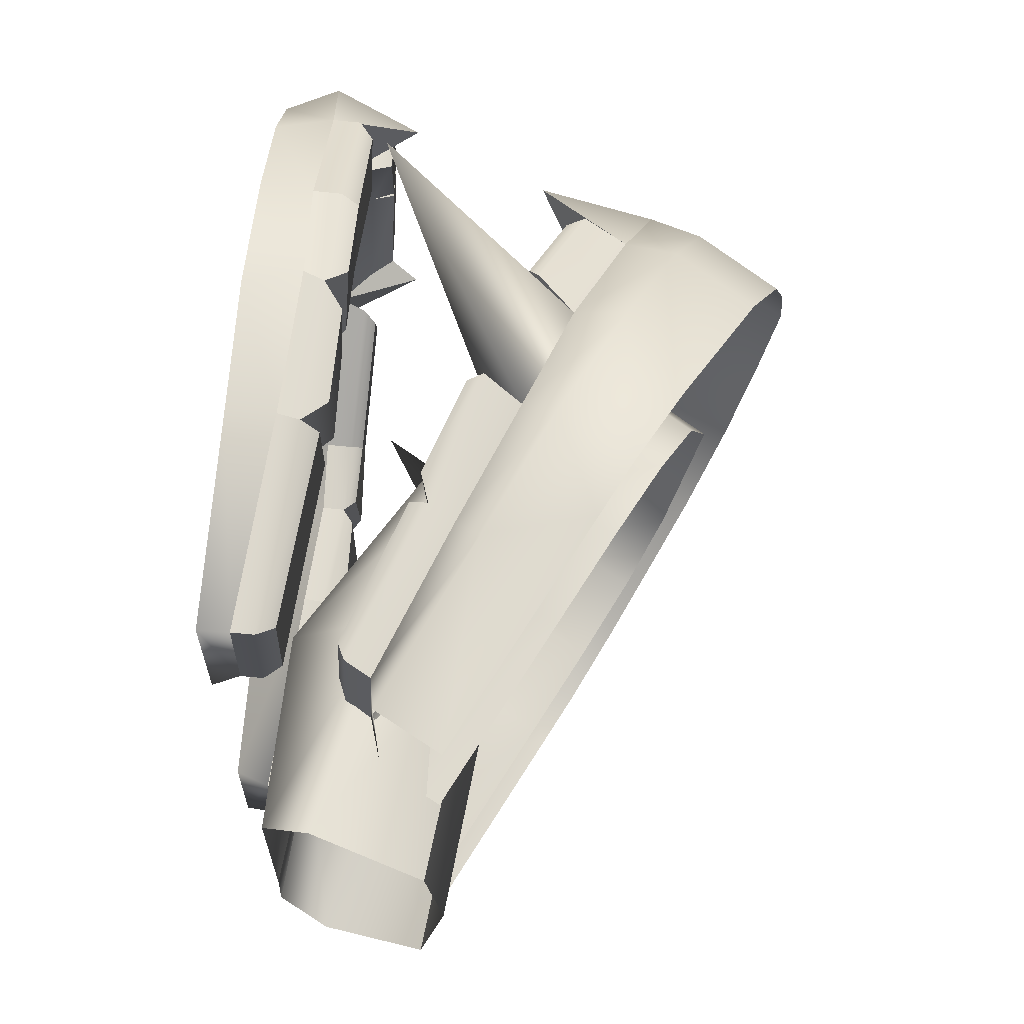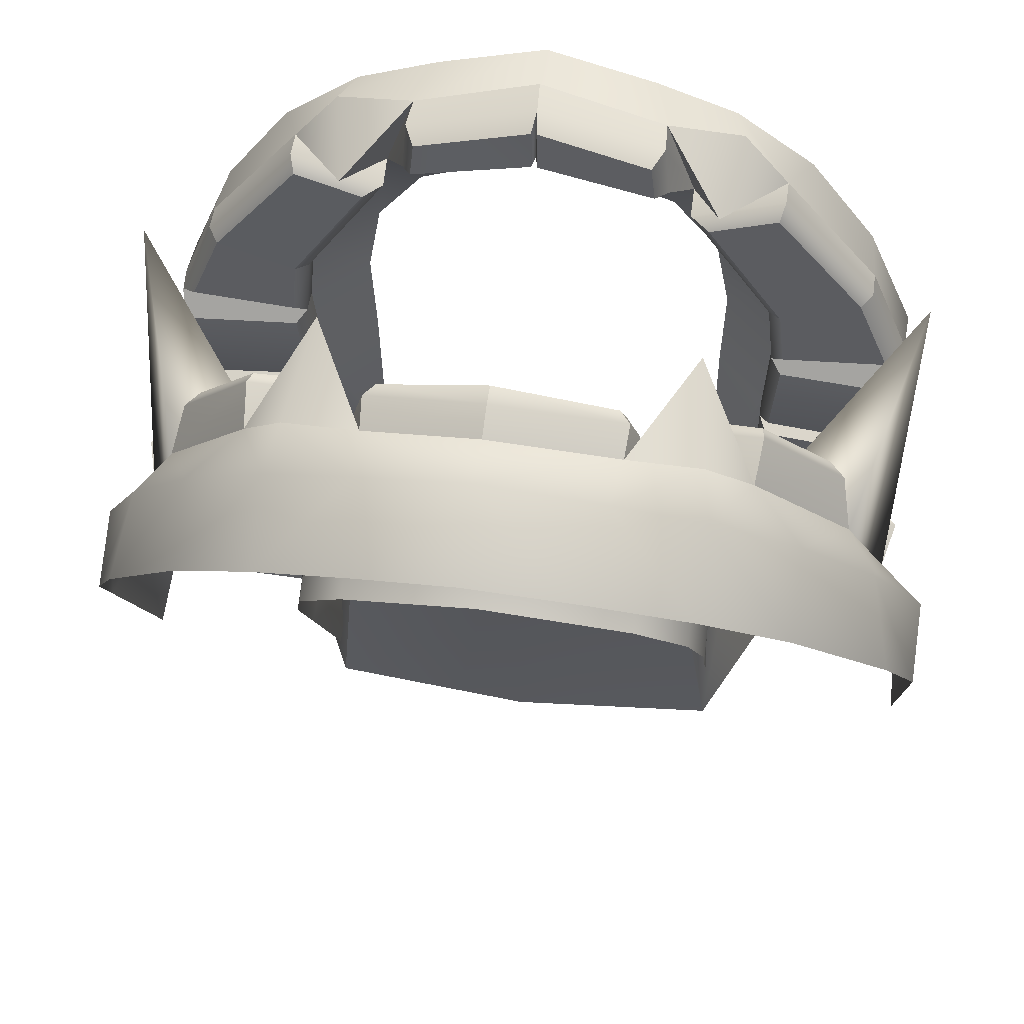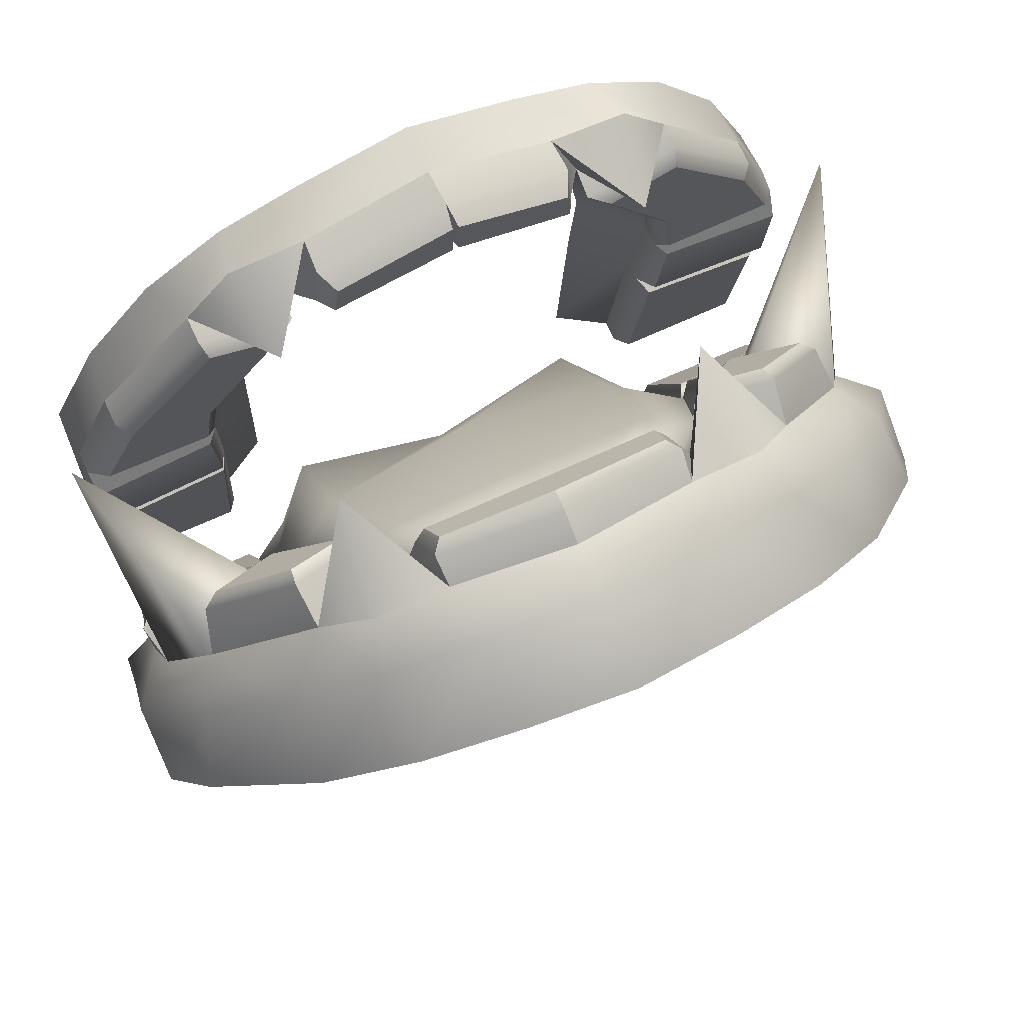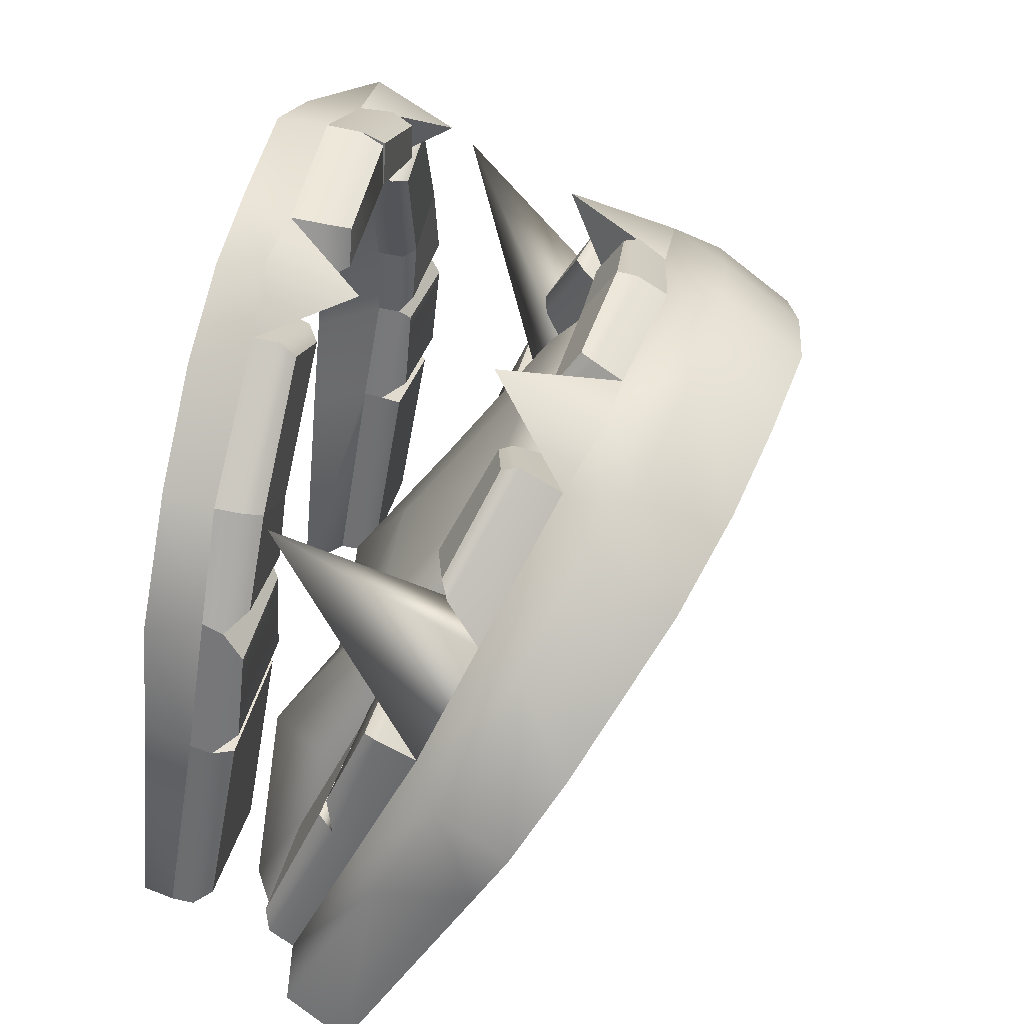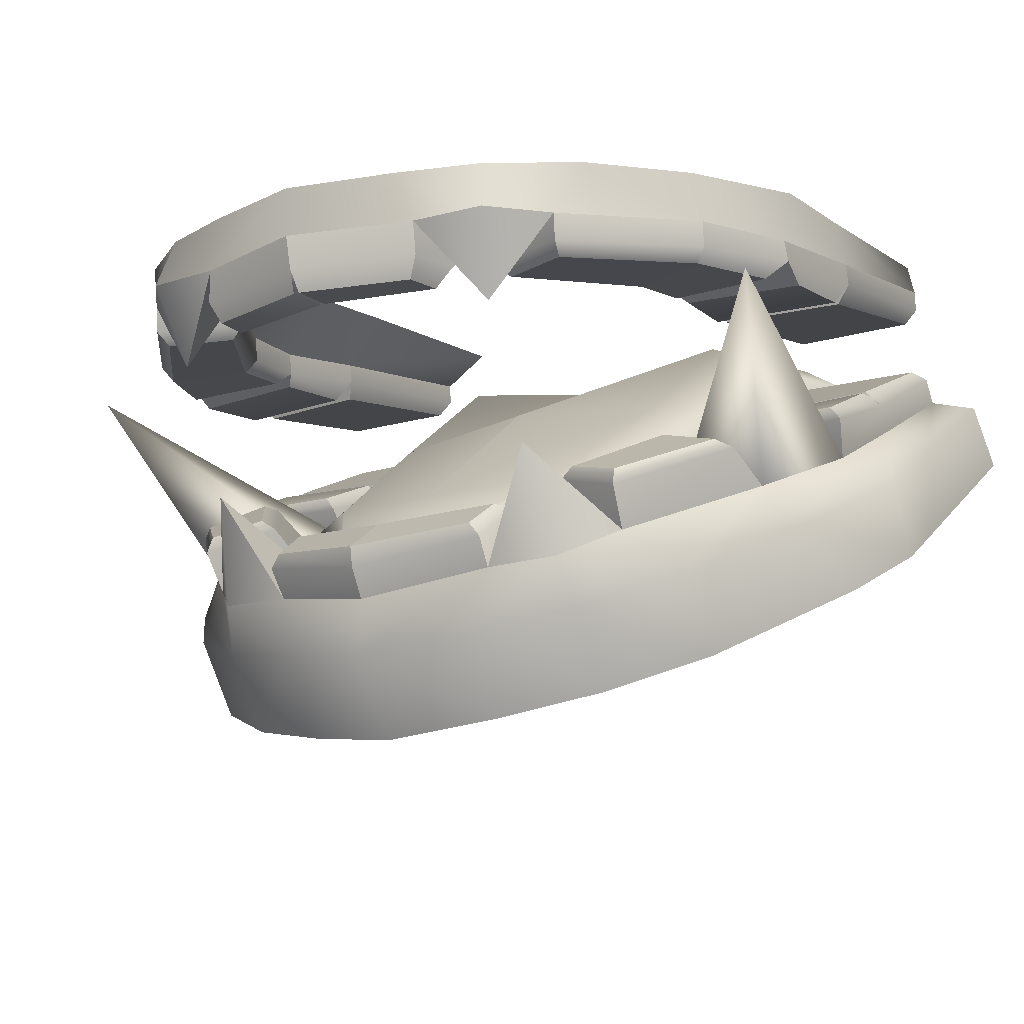
<metadata>
{"format":"obj","ext":"obj","renderer":"f3d","projection":"perspective","resolution":1024,"background":"white","views":[{"elev":-18.2,"azim":-92.4,"up":"+Z"},{"elev":49.0,"azim":8.5,"up":"+Z"},{"elev":68.2,"azim":-24.8,"up":"+Z"},{"elev":33.5,"azim":-77.9,"up":"+Z"},{"elev":-15.6,"azim":31.8,"up":"+Y"}]}
</metadata>
<code>
g default
v -3.104 224.3 5.746
v 0.000116 224 5.746
v -3.814 225.8 5.746
v 3.104 224.3 5.746
v 3.814 225.8 5.746
v 2.676 227.2 5.746
v 0.000105 226.9 5.359
v -2.676 227.2 5.746
v -3.104 223.5 7.732
v 0.000116 223.3 7.655
v -3.814 224.6 8.152
v 3.104 223.5 7.732
v 3.814 224.6 8.152
v 2.676 225.4 8.185
v 0.000105 225.6 8.545
v -2.676 225.4 8.185
v -2.587 222.4 9.955
v 0.000115 221.8 10.15
v -3.179 223.2 10.54
v 2.588 222.4 9.955
v 3.179 223.2 10.54
v 2.231 223.5 10.94
v 0.000105 223.2 11.59
v -2.23 223.5 10.94
v -1.795 221.7 11.02
v 0.000115 221.2 11.21
v 0.000113 221.1 12.4
v -2.064 222.2 11.5
v 1.795 221.7 11.02
v 2.064 222.2 11.5
v 1.42 222.6 12.07
v 0.000108 222.2 12.24
v -1.42 222.6 12.07
v -3.573 225.1 1.745
v 0.000118 224.8 1.79
v -4.474 226.8 2.282
v 3.573 225.1 1.745
v 4.474 226.8 2.282
v 3.207 227.6 2.604
v 0.000108 227.5 2.329
v -3.207 227.6 2.604
v -1.801 219.1 12.11
v -0.07853 218.9 12.49
v -3.481 219.5 11.54
v -4.954 220.1 10.59
v -7.145 222.2 7.245
v -6.597 221.4 8.487
v -2.425 220.8 9.432
v -3.299 221.4 8.488
v -0.07853 220.3 10.23
v -3.573 222.2 7.244
v -7.145 224.9 2.882
v -3.573 224.9 2.905
v -7.145 222.7 6.372
v -3.573 223.1 5.756
v -7.149 223.3 7.974
v -6.414 223.8 8.349
v -5.719 222.9 10.11
v -6.211 222.2 9.926
v -3.3 222.8 9.47
v -4.013 223.4 9.634
v -4.14 223.9 8.274
v -3.576 223.5 8.048
v -4.102 222 12.01
v -4.954 221.3 11.47
v -2.425 222.3 10.51
v -2.57 222.3 11.63
v -1.974 220.4 12.94
v -2.073 221.4 12.86
v -0.07853 221.1 13.37
v -0.07853 220.1 13.42
v -0.07853 221.8 11.28
v -0.07853 222 12.13
v -3.334 221.5 12.81
v -3.481 220.7 12.45
v -3.52 224.2 6.464
v -4.044 224.6 6.634
v -4.021 226 4.145
v -3.481 225.8 3.524
v -6.467 225.9 4.137
v -7.055 225.9 3.541
v -6.513 224.8 6.446
v -7.088 224.4 6.118
v -6.653 225.8 12.47
v 3.299 221.4 8.488
v 2.425 220.8 9.432
v 3.573 222.2 7.244
v 3.573 223.1 5.756
v 3.573 224.9 2.905
v 7.149 223.3 7.974
v 6.415 223.8 8.349
v 6.513 224.8 6.446
v 7.089 224.4 6.118
v 6.211 222.2 9.926
v 5.719 222.9 10.11
v 4.954 221.3 11.47
v 4.102 222 12.01
v 3.301 222.8 9.47
v 4.013 223.4 9.634
v 2.571 222.3 11.63
v 2.425 222.3 10.51
v 3.576 223.5 8.048
v 4.141 223.9 8.274
v 3.521 224.2 6.464
v 4.044 224.6 6.634
v 3.481 220.7 12.45
v 3.334 221.5 12.81
v 1.974 220.4 12.94
v 2.073 221.4 12.86
v 3.481 225.8 3.524
v 4.022 226 4.145
v 7.055 225.9 3.541
v 6.468 225.9 4.137
v 7.146 222.2 7.245
v 6.598 221.4 8.487
v 4.954 220.1 10.59
v 1.801 219.1 12.11
v 3.481 219.5 11.54
v 7.146 224.9 2.882
v 7.146 222.7 6.372
v 6.654 225.8 12.47
v -3.079 223.3 13.43
v 3.079 223.3 13.43
v -4.131 222.9 12.31
v -4.17 222.6 12.42
v -5.548 223.5 10.79
v -5.288 223.6 10.99
v -3.212 223.2 12.08
v -2.951 223 12.02
v -4.199 223.9 10.74
v -4.108 223.9 10.46
v 5.548 223.5 10.79
v 5.288 223.6 10.99
v 4.2 223.9 10.74
v 4.108 223.9 10.46
v 3.213 223.2 12.08
v 2.951 223 12.02
v 4.132 222.9 12.31
v 4.17 222.6 12.42
v -4.193 226.4 4.705
v -4.021 226.3 4.407
v -4.182 225.3 7.037
v -6.3 226.4 4.692
v -6.467 226.3 4.397
v -6.254 225.4 6.85
v 4.183 225.3 7.037
v 6.254 225.4 6.85
v 6.3 226.4 4.692
v 6.468 226.3 4.397
v 4.193 226.4 4.705
v 4.021 226.3 4.407
v -6.575 224.3 8.765
v -6.378 224.6 8.72
v -4.311 224.6 8.675
v -4.132 224.3 8.684
v 4.132 224.3 8.684
v 4.311 224.6 8.675
v 6.378 224.6 8.72
v 6.575 224.3 8.765
v -4.209 225.1 7.454
v -4.048 225 6.966
v -6.378 225.3 7.272
v -6.513 225.1 6.758
v 4.209 225.1 7.454
v 4.049 225 6.966
v 6.379 225.3 7.272
v 6.513 225.1 6.758
v -1.998 222.6 12.56
v -2.194 222.6 12.28
v -0.07843 222.5 12.93
v -1.925 222.1 13.21
v -2.106 221.9 13.18
v -0.07853 221.9 13.7
v 2.106 221.9 13.18
v 1.926 222.1 13.21
v 2 222.6 12.56
v 2.194 222.6 12.28
v -0.07843 222.3 12.64
v -0.07853 221.6 13.65
v 6.46 228 10.21
v 6.408 227.1 10.43
v 5.719 227 12.08
v 5.619 227.8 12.21
v 2.994 227.9 11.55
v 4.013 227 11.4
v 4.141 227.1 10.17
v 3.245 228 10.19
v 4.102 226.7 14.13
v 4.474 227.7 13.8
v 2.2 227.8 12.56
v 2.571 226.8 13.79
v 1.793 227.5 15.31
v 2.073 226.7 15.14
v 0.000122 226.7 15.76
v 0.000122 227.5 15.81
v 0.000122 227.7 13.41
v 0.000122 226.7 14.72
v 3.334 226.7 15.07
v 3.155 227.6 14.8
v 3.195 228.1 8.599
v 4.044 227.4 8.341
v 4.022 228 4.774
v 3.171 228.4 4.845
v 6.468 228 4.783
v 6.371 228.4 4.839
v 6.513 227.4 8.11
v 6.408 228.1 8.247
v -6.46 228 10.21
v -6.408 227.1 10.43
v -6.513 227.4 8.11
v -6.407 228.1 8.247
v -5.619 227.8 12.21
v -5.719 227 12.08
v -4.474 227.7 13.8
v -4.102 226.7 14.13
v -2.994 227.9 11.55
v -4.013 227 11.4
v -2.57 226.8 13.79
v -2.2 227.8 12.56
v -3.244 228 10.19
v -4.14 227.1 10.17
v -3.195 228.1 8.599
v -4.044 227.4 8.341
v -3.155 227.6 14.8
v -3.334 226.7 15.07
v -1.793 227.5 15.31
v -2.073 226.7 15.14
v -3.171 228.4 4.845
v -4.021 228 4.774
v -6.371 228.4 4.839
v -6.467 228 4.783
v 3.079 225.4 14.45
v -3.079 225.4 14.45
v 4.193 227.3 4.897
v 4.021 227.6 4.744
v 4.183 226.7 8.141
v 6.3 227.3 4.905
v 6.468 227.6 4.754
v 6.254 226.8 7.912
v -4.182 226.7 8.141
v -6.254 226.8 7.912
v -6.3 227.3 4.905
v -6.467 227.6 4.754
v -4.193 227.3 4.897
v -4.021 227.6 4.744
v 6.408 226.7 10.28
v 6.378 226.5 9.824
v 4.322 226.5 9.928
v 4.141 226.7 10.14
v -4.14 226.7 10.14
v -4.322 226.5 9.928
v -6.378 226.5 9.824
v -6.404 226.7 10.28
v 4.209 226.6 8.569
v 4.049 227 8.286
v 6.379 226.6 8.346
v 6.513 227 8.014
v -4.209 226.6 8.569
v -4.048 227 8.286
v -6.378 226.6 8.346
v -6.513 227 8.014
v 1.998 225.8 14.35
v 2.194 226.2 14.17
v 0.08621 225.8 14.78
v 1.926 225.8 14.97
v 2.106 226.1 15.1
v 0.08621 225.8 15.49
v -2.106 226.1 15.1
v -1.926 225.8 14.97
v -1.999 225.8 14.35
v -2.194 226.2 14.16
v -0.0131 225.8 14.78
v 0.0179 226.2 14.67
v -0.01378 225.8 15.49
v 0.03698 226.1 15.67
v 4.028 226.1 13.84
v 4.102 226.3 14.09
v 5.719 226.5 12.04
v 5.535 226.3 11.92
v 2.897 226.1 13.46
v 2.571 226.3 13.58
v 4.219 226.3 11.42
v 4.013 226.6 11.36
v 6.104 226.4 10.56
v 4.329 226.5 10.36
v -4.099 226.3 14.09
v -4.025 226.1 13.84
v -5.531 226.3 11.93
v -5.716 226.5 12.04
v -4.01 226.6 11.36
v -4.215 226.3 11.42
v -2.893 226.1 13.46
v -2.567 226.3 13.58
v -6.1 226.4 10.56
v -4.326 226.5 10.36
g sid_mouth_mesh BindMesh
f 25 26 27 28
f 26 29 30 27
f 27 30 31 32
f 28 27 32 33
f 34 35 2 1
f 36 34 1 3
f 35 37 4 2
f 37 38 5 4
f 38 39 6 5
f 39 40 7 6
f 40 41 8 7
f 41 36 3 8
f 1 2 10 9
f 3 1 9 11
f 2 4 12 10
f 4 5 13 12
f 5 6 14 13
f 6 7 15 14
f 7 8 16 15
f 8 3 11 16
f 9 10 18 17
f 11 9 17 19
f 10 12 20 18
f 12 13 21 20
f 13 14 22 21
f 14 15 23 22
f 15 16 24 23
f 16 11 19 24
f 17 18 26 25
f 19 17 25 28
f 18 20 29 26
f 20 21 30 29
f 21 22 31 30
f 22 23 32 31
f 23 24 33 32
f 24 19 28 33
f 56 57 82 83
f 57 56 59 58
f 58 59 65 64
f 60 61 67 66
f 61 60 63 62
f 62 63 76 77
f 64 65 75 74
f 66 67 73 72
f 68 69 74 75
f 69 68 71 70
f 77 76 79 78
f 78 79 81 80
f 80 81 83 82
f 46 47 59 56
f 49 51 63 60
f 47 45 65 59
f 48 49 60 66
f 42 43 71 68
f 50 48 66 72
f 45 44 75 65
f 44 42 68 75
f 55 53 79 76
f 52 54 83 81
f 51 55 76 63
f 54 46 56 83
f 57 58 84
f 58 61 84
f 61 62 84
f 62 57 84
f 90 93 92 91
f 91 95 94 90
f 95 97 96 94
f 98 101 100 99
f 99 103 102 98
f 103 105 104 102
f 97 107 106 96
f 101 72 73 100
f 108 106 107 109
f 109 70 71 108
f 105 111 110 104
f 111 113 112 110
f 113 92 93 112
f 114 90 94 115
f 85 98 102 87
f 115 94 96 116
f 86 101 98 85
f 117 108 71 43
f 50 72 101 86
f 116 96 106 118
f 118 106 108 117
f 88 104 110 89
f 119 112 93 120
f 87 102 104 88
f 120 93 90 114
f 91 121 95
f 95 121 99
f 99 121 103
f 103 121 91
f 64 74 122
f 74 69 122
f 69 67 122
f 67 64 122
f 97 100 123
f 100 109 123
f 109 107 123
f 107 97 123
f 124 125 129 128
f 125 124 127 126
f 126 127 130 131
f 128 129 131 130
f 132 133 138 139
f 133 132 135 134
f 134 135 137 136
f 136 137 139 138
f 127 124 128 130
f 133 134 136 138
f 58 64 125 126
f 64 67 129 125
f 67 61 131 129
f 61 58 126 131
f 95 99 135 132
f 99 100 137 135
f 100 97 139 137
f 97 95 132 139
f 140 141 144 143
f 148 149 151 150
f 142 140 143 145
f 146 147 148 150
f 78 80 144 141
f 113 111 151 149
f 152 153 162 163
f 153 152 155 154
f 154 155 161 160
f 156 157 164 165
f 157 156 159 158
f 158 159 167 166
f 160 161 163 162
f 165 164 166 167
f 57 62 155 152
f 103 91 159 156
f 141 140 142 161
f 161 142 145 163
f 143 144 163 145
f 146 165 167 147
f 165 146 150 151
f 147 167 149 148
f 162 153 154 160
f 166 164 157 158
f 77 78 141 161
f 80 82 163 144
f 82 57 152 163
f 62 77 161 155
f 92 113 149 167
f 111 105 165 151
f 105 103 156 165
f 91 92 167 159
f 168 169 172 171
f 170 168 171 173
f 67 69 172 169
f 174 175 173 179
f 175 174 177 176
f 176 177 178 170
f 109 100 177 174
f 169 168 170 178
f 171 172 179 173
f 170 173 175 176
f 73 67 169 178
f 69 70 179 172
f 70 109 174 179
f 100 73 178 177
f 180 181 206 207
f 181 180 183 182
f 182 183 189 188
f 184 185 191 190
f 185 184 187 186
f 186 187 200 201
f 188 189 199 198
f 190 191 197 196
f 192 193 198 199
f 193 192 195 194
f 201 200 203 202
f 202 203 205 204
f 204 205 207 206
f 208 211 210 209
f 209 213 212 208
f 213 215 214 212
f 216 219 218 217
f 217 221 220 216
f 221 223 222 220
f 215 225 224 214
f 219 196 197 218
f 226 224 225 227
f 227 194 195 226
f 223 229 228 222
f 229 231 230 228
f 231 210 211 230
f 188 198 232
f 198 193 232
f 193 191 232
f 191 188 232
f 215 218 233
f 218 227 233
f 227 225 233
f 225 215 233
f 234 235 238 237
f 242 243 245 244
f 236 234 237 239
f 240 241 242 244
f 202 204 238 235
f 231 229 245 243
f 246 247 256 257
f 247 246 249 248
f 248 249 255 254
f 250 251 258 259
f 251 250 253 252
f 252 253 261 260
f 254 255 257 256
f 259 258 260 261
f 235 234 236 255
f 255 236 239 257
f 237 238 257 239
f 240 259 261 241
f 259 240 244 245
f 241 261 243 242
f 256 247 248 254
f 260 258 251 252
f 201 202 235 255
f 204 206 257 238
f 206 181 246 257
f 186 201 255 249
f 210 231 243 261
f 229 223 259 245
f 223 221 250 259
f 209 210 261 253
f 262 263 266 265
f 264 262 265 267
f 191 193 266 263
f 268 269 274 275
f 269 268 271 270
f 270 271 273 272
f 272 273 275 274
f 227 218 271 268
f 263 262 264 273
f 273 264 267 275
f 265 266 275 267
f 272 274 269 270
f 197 191 263 273
f 193 194 275 266
f 194 227 268 275
f 218 197 273 271
f 276 277 281 280
f 277 276 279 278
f 278 279 284 246
f 280 281 283 282
f 282 283 249 285
f 246 284 285 249
f 286 287 292 293
f 287 286 289 288
f 288 289 253 294
f 290 291 295 250
f 291 290 293 292
f 294 253 250 295
f 279 276 280 282
f 284 279 282 285
f 287 288 291 292
f 288 294 295 291
f 182 188 277 278
f 188 191 281 277
f 191 185 283 281
f 181 182 278 246
f 185 186 249 283
f 215 213 289 286
f 217 218 293 290
f 218 215 286 293
f 213 209 253 289
f 221 217 290 250

</code>
